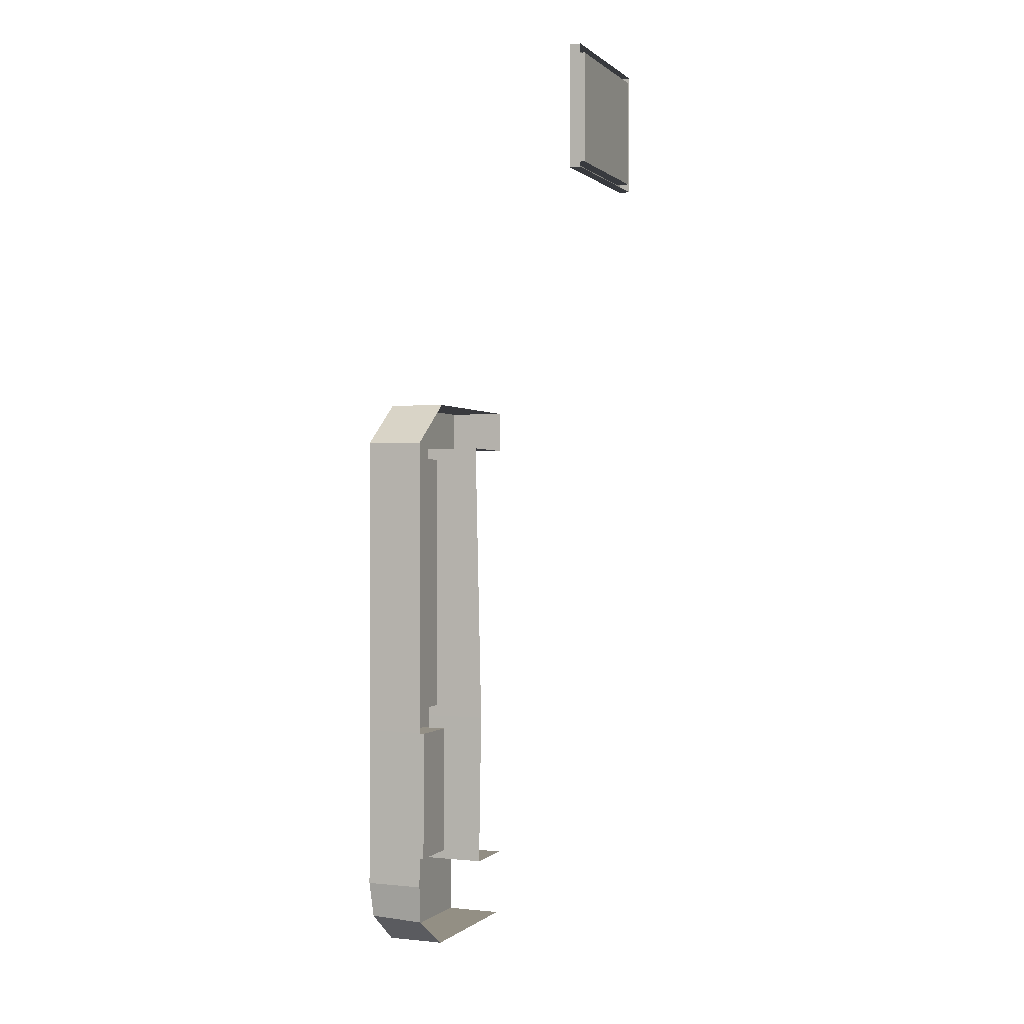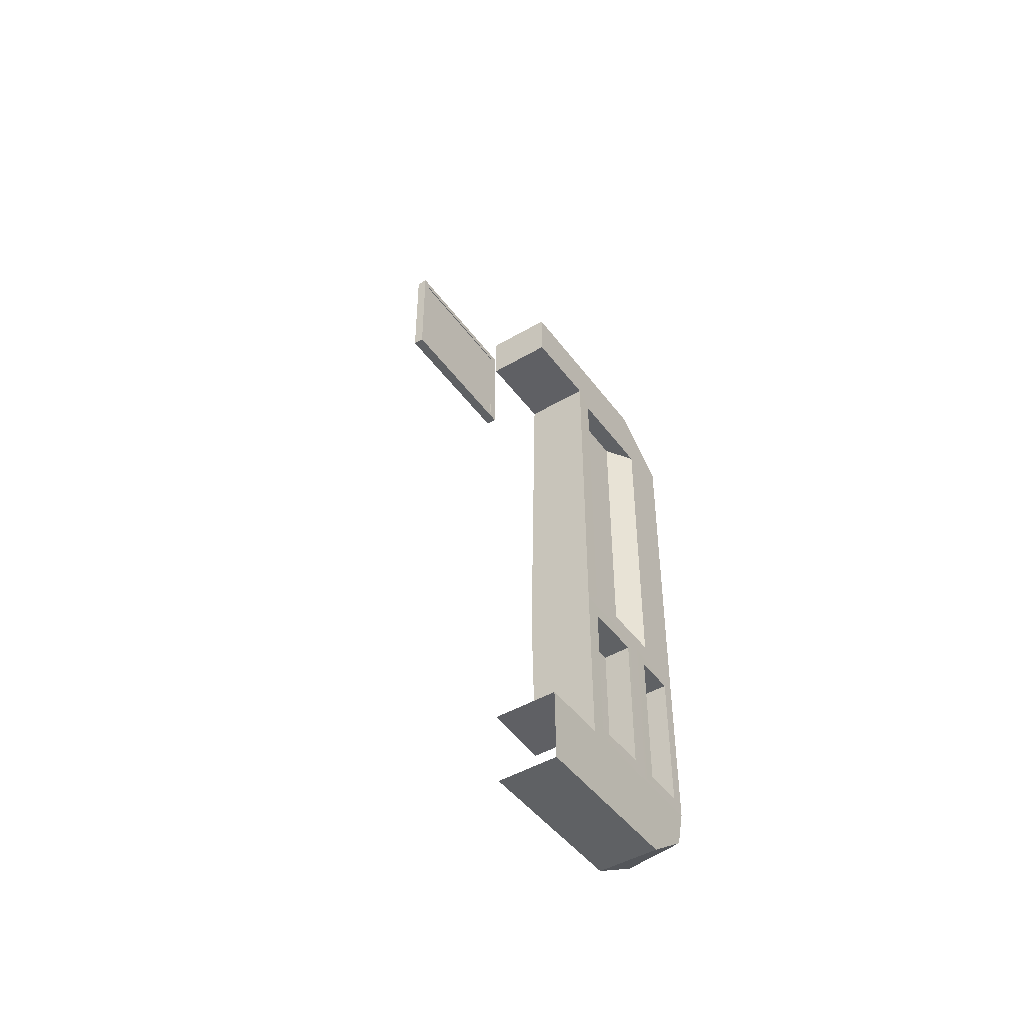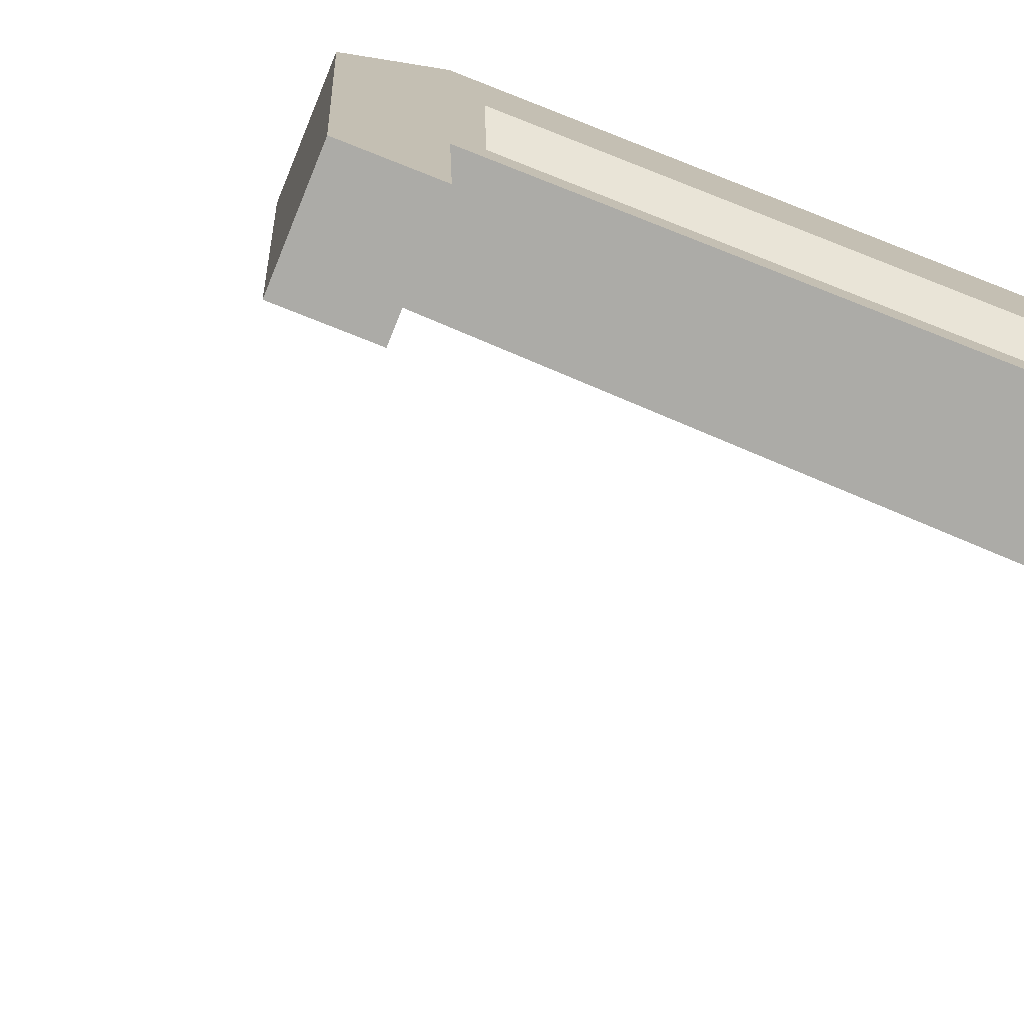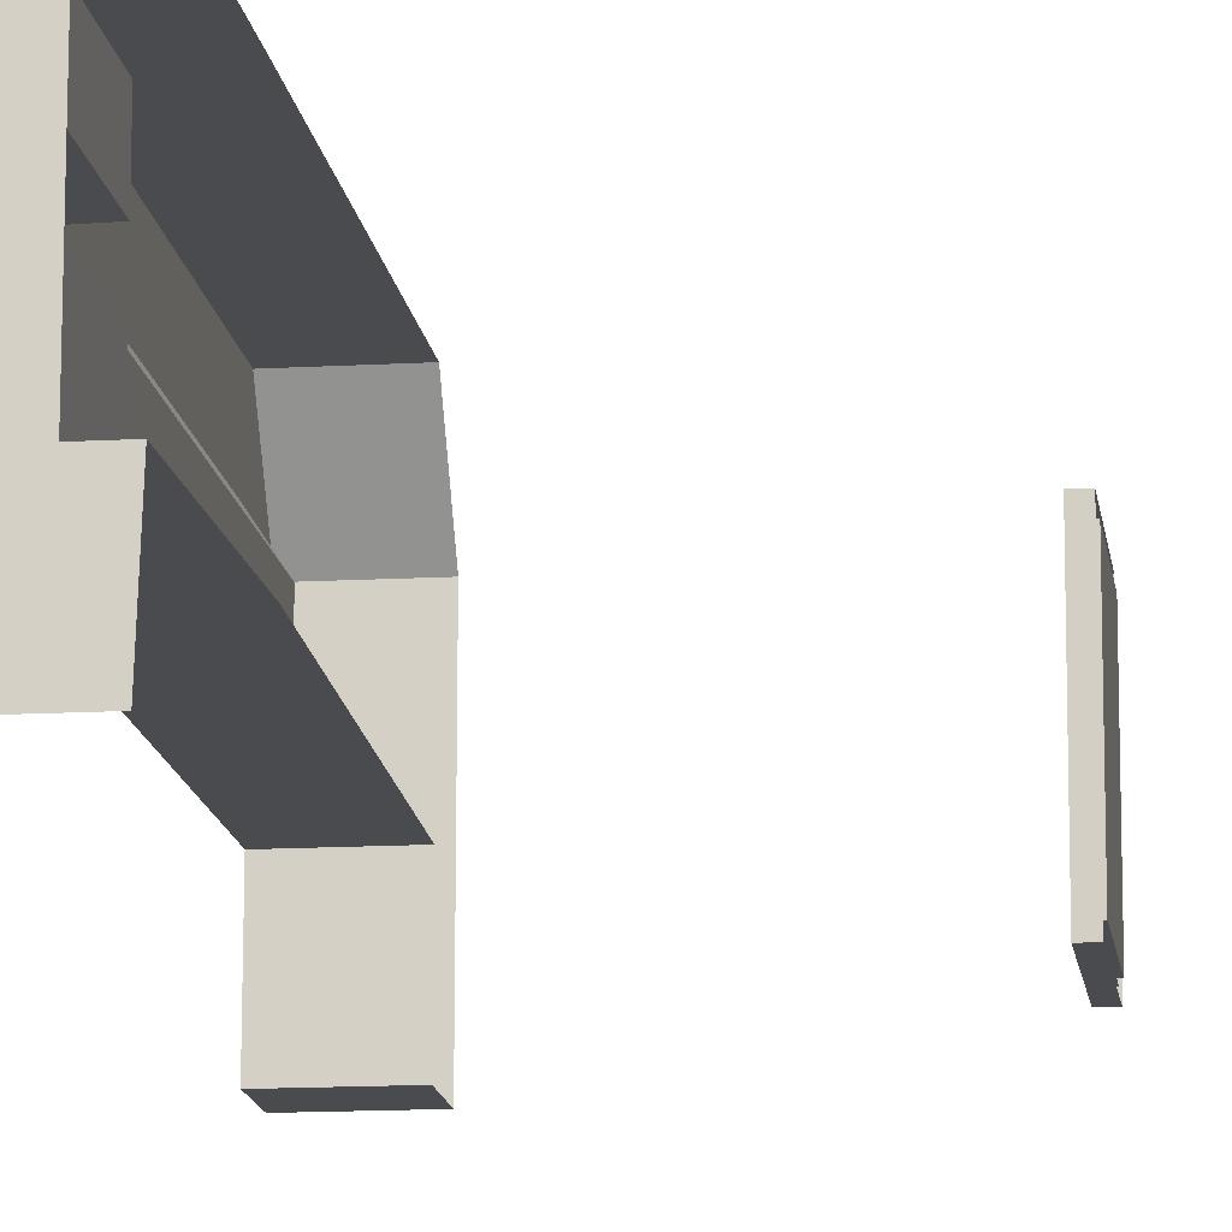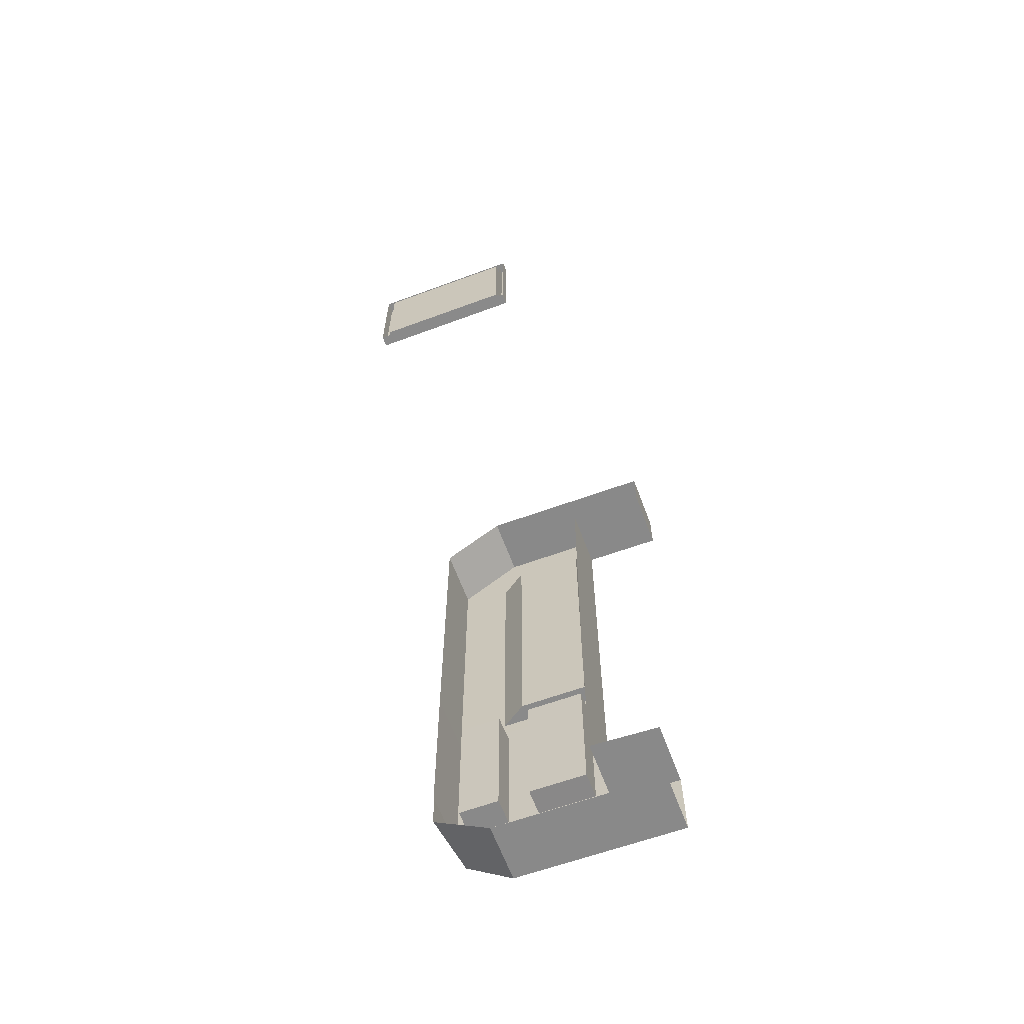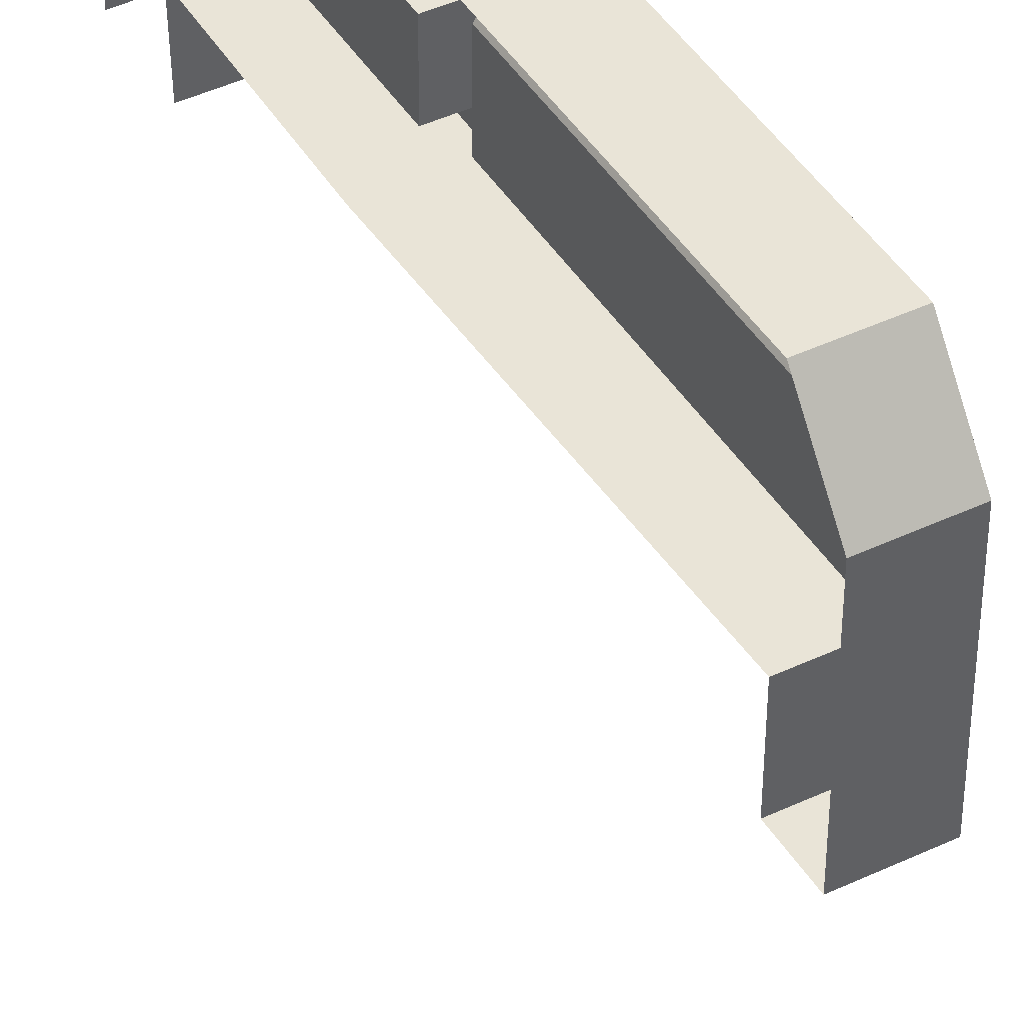
<metadata>
{"format":"obj","ext":"obj","renderer":"f3d","projection":"perspective","resolution":1024,"background":"white","views":[{"elev":0.5,"azim":-158.5,"up":"+Z"},{"elev":-46.1,"azim":34.0,"up":"+Z"},{"elev":-76.3,"azim":68.3,"up":"+Y"},{"elev":-13.8,"azim":-172.7,"up":"+Y"},{"elev":-63.6,"azim":-69.5,"up":"+Z"},{"elev":43.0,"azim":-29.5,"up":"+Y"}]}
</metadata>
<code>
g default
v -0.03929 0.4971 2.044
v 0.03929 0.4971 2.044
v -0.03929 1.683 2.044
v 0.03929 1.683 2.044
v -0.03929 1.683 1.164
v 0.03929 1.683 1.164
v -0.03929 0.4971 1.164
v 0.03929 0.4971 1.164
g pCube2
f 1 2 4 3
f 3 4 6 5
f 5 6 8 7
f 7 8 2 1
f 2 8 6 4
g default
v -0.0445 0.4492 2.104
v 0.0445 0.4492 2.104
v -0.0445 1.754 2.104
v 0.0445 1.754 2.104
v -0.0445 1.754 1.104
v 0.0445 1.754 1.104
v -0.0445 0.4492 1.104
v 0.0445 0.4492 1.104
v 0.0445 0.5229 1.161
v 0.0445 0.5229 2.048
v 0.0445 1.68 1.161
v 0.0445 1.68 2.048
v -0.05395 0.5229 1.161
v -0.05395 0.5229 2.048
v -0.05395 1.68 1.161
v -0.05395 1.68 2.048
g pCube1
f 9 10 12 11
f 11 12 14 13
f 13 14 16 15
f 15 16 10 9
f 22 21 23 24
f 10 16 17 18
f 16 14 19 17
f 14 12 20 19
f 12 10 18 20
f 18 17 21 22
f 17 19 23 21
f 19 20 24 23
f 20 18 22 24
g default
v 1.486 -0.3019 -0.7911
v 1.963 -0.3018 -0.7905
v 1.485 1.076 -0.771
v 1.962 1.076 -0.7704
v 1.485 0.3023 -1.134
v 1.962 0.3024 -1.133
v 1.486 -0.3012 -1.145
v 1.962 -0.3011 -1.145
v 1.961 1.547 -1.116
v 1.485 1.547 -1.116
v 1.961 0.3045 -3.617
v 1.484 1.549 -3.606
v 1.961 1.549 -3.606
v 1.962 0.4301 -1.239
v 1.961 1.164 -1.231
v 1.961 0.432 -3.506
v 1.961 1.166 -3.498
v 1.827 0.4161 -1.239
v 1.827 0.9566 -1.233
v 1.827 0.4181 -3.506
v 1.826 0.9585 -3.5
v 1.965 0.3039 -4.945
v 1.488 1.549 -4.935
v 1.965 1.549 -4.934
v 1.494 1.093 -5.517
v 1.97 1.093 -5.517
v 1.966 -0.2325 -4.955
v 1.494 -0.2333 -5.536
v 1.971 -0.2332 -5.535
v 1.961 0.3045 -3.617
v 1.961 1.549 -3.606
v 1.965 0.3039 -4.945
v 1.965 1.549 -4.934
v 1.965 1.008 -4.937
v 1.961 1.008 -3.609
v 1.961 1.453 -3.706
v 1.964 1.453 -4.831
v 1.961 1.128 -3.707
v 1.964 1.128 -4.833
v 1.961 0.4281 -3.715
v 1.961 0.8847 -3.709
v 1.964 0.4276 -4.84
v 1.964 0.8842 -4.835
v 1.748 1.45 -3.706
v 1.751 1.45 -4.832
v 1.748 1.132 -3.709
v 1.751 1.131 -4.834
v 1.748 0.4281 -3.716
v 1.748 0.8847 -3.711
v 1.752 0.4276 -4.841
v 1.751 0.8842 -4.836
v 1.49 1.538 -5.238
v 1.966 1.466 -5.237
v 1.451 0.3039 -4.945
v 1.469 -0.2325 -4.955
v 1.43 0.3045 -3.617
g pCube3
f 25 26 28 27
f 29 30 32 31
f 31 32 26 25
f 26 32 30 28
f 28 30 33
f 34 33 37 36
f 43 42 44 45
f 33 30 38 39
f 30 35 40 38
f 35 37 41 40
f 37 33 39 41
f 39 38 42 43
f 38 40 44 42
f 40 41 45 44
f 41 39 43 45
f 36 37 48 47
f 69 68 70 71
f 47 48 77 76
f 49 50 53 52
f 50 46 51 53
f 37 35 54 59 55
f 35 46 54
f 46 48 57 58 56
f 48 37 55
f 73 72 74 75
f 46 56 58
f 58 57 48
f 48 55 60 61
f 55 59 62 60
f 59 58 63 62
f 58 48 61 63
f 59 54 64 65
f 54 46 66 64
f 46 58 67 66
f 58 59 65 67
f 61 60 68 69
f 60 62 70 68
f 62 63 71 70
f 63 61 69 71
f 65 64 72 73
f 64 66 74 72
f 66 67 75 74
f 67 65 73 75
f 49 76 77 50
f 34 27 28 33
f 48 46 50 77
f 51 46 78 79
f 46 35 80 78
f 35 30 29 80

</code>
